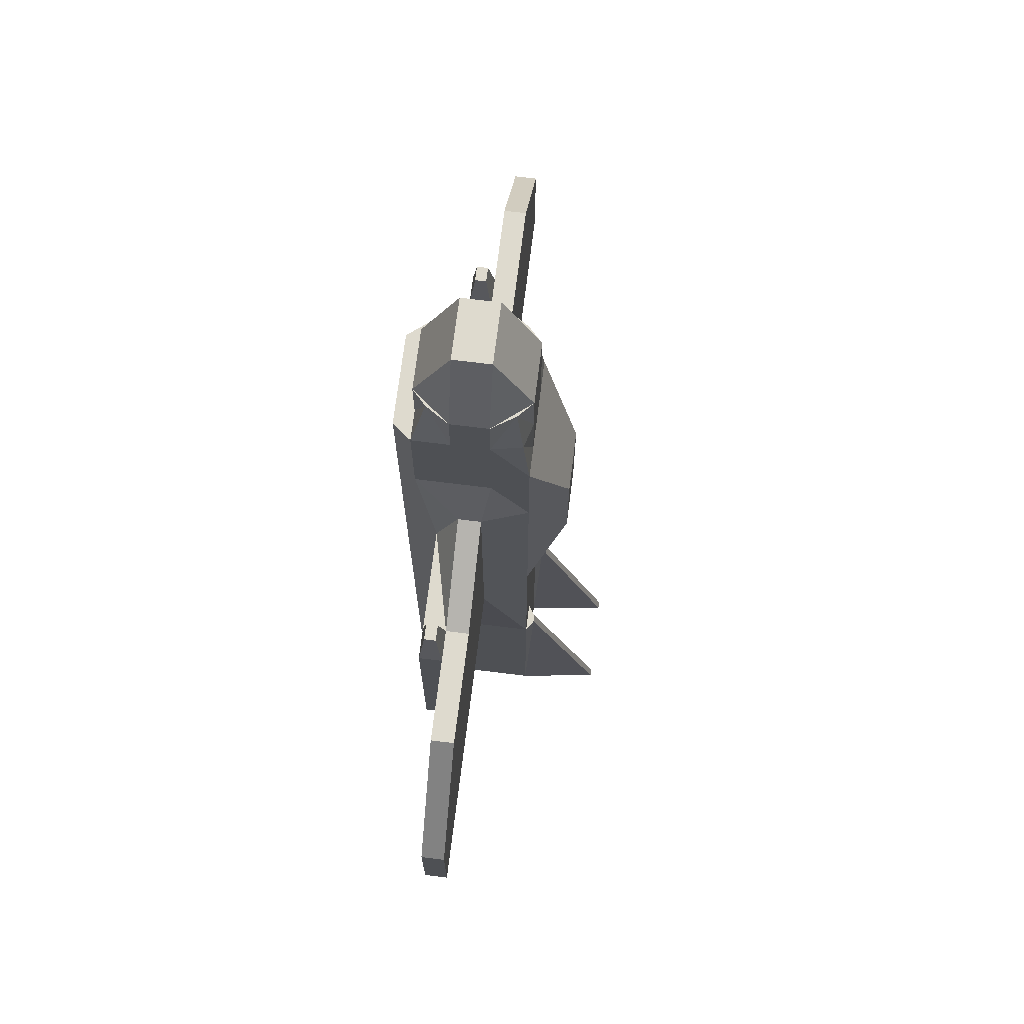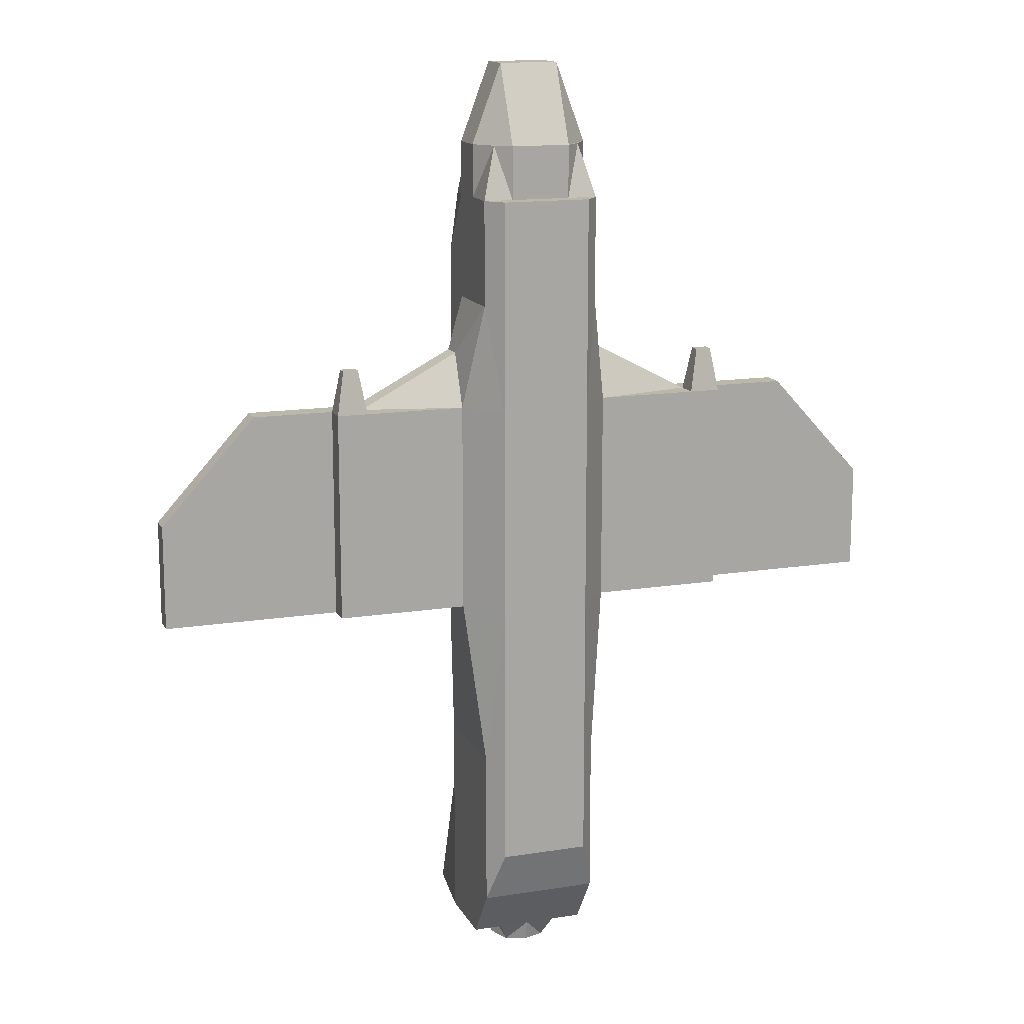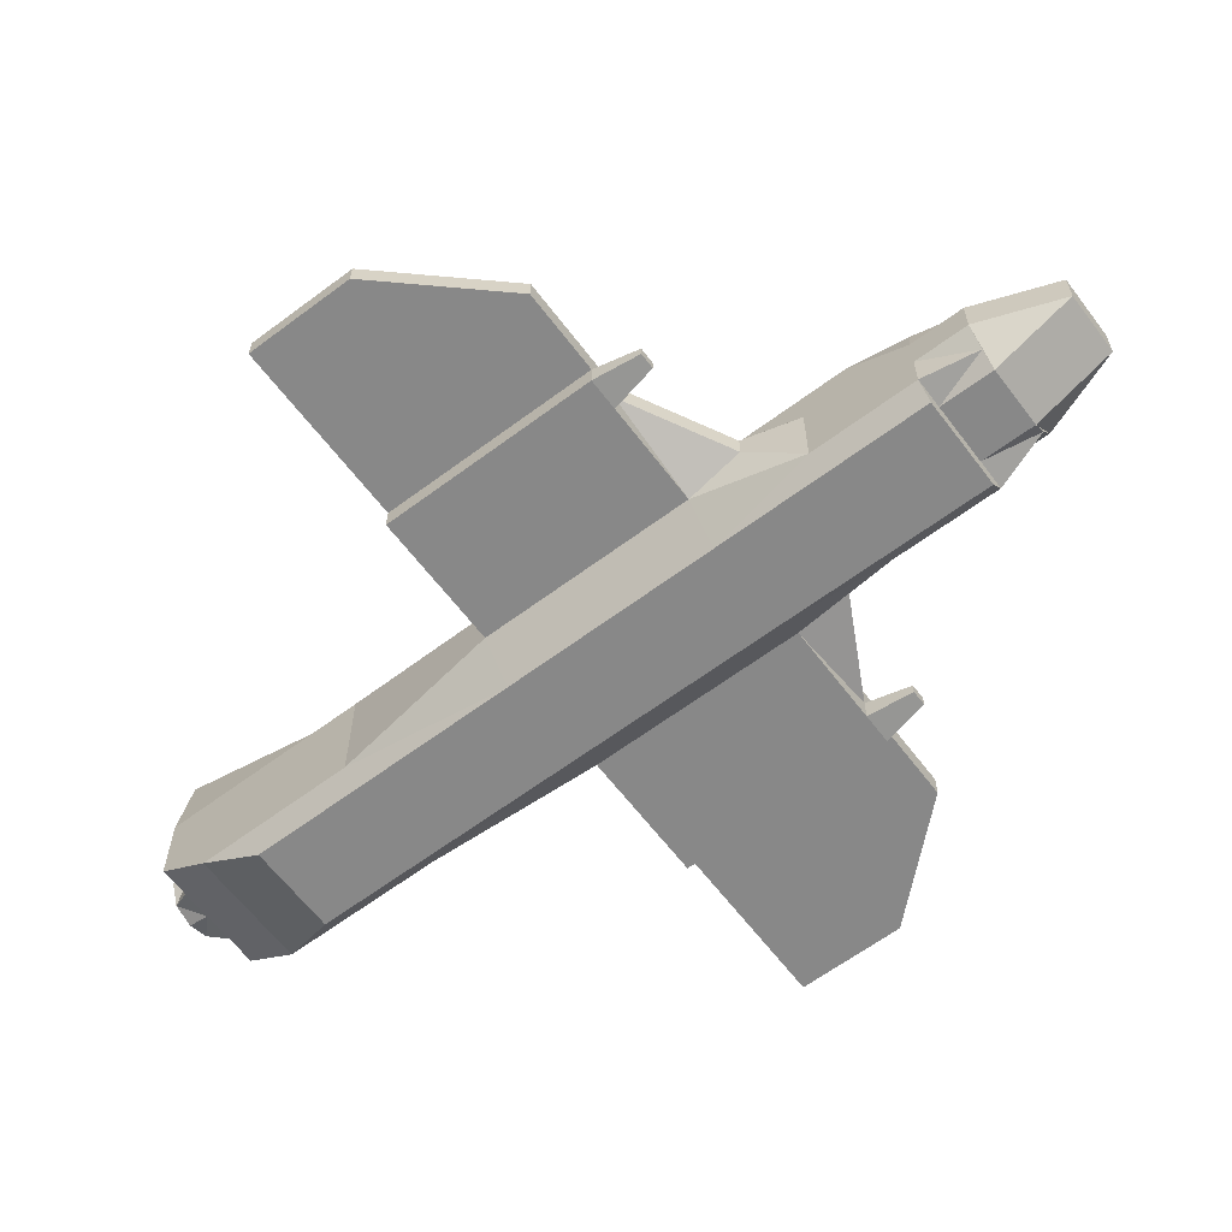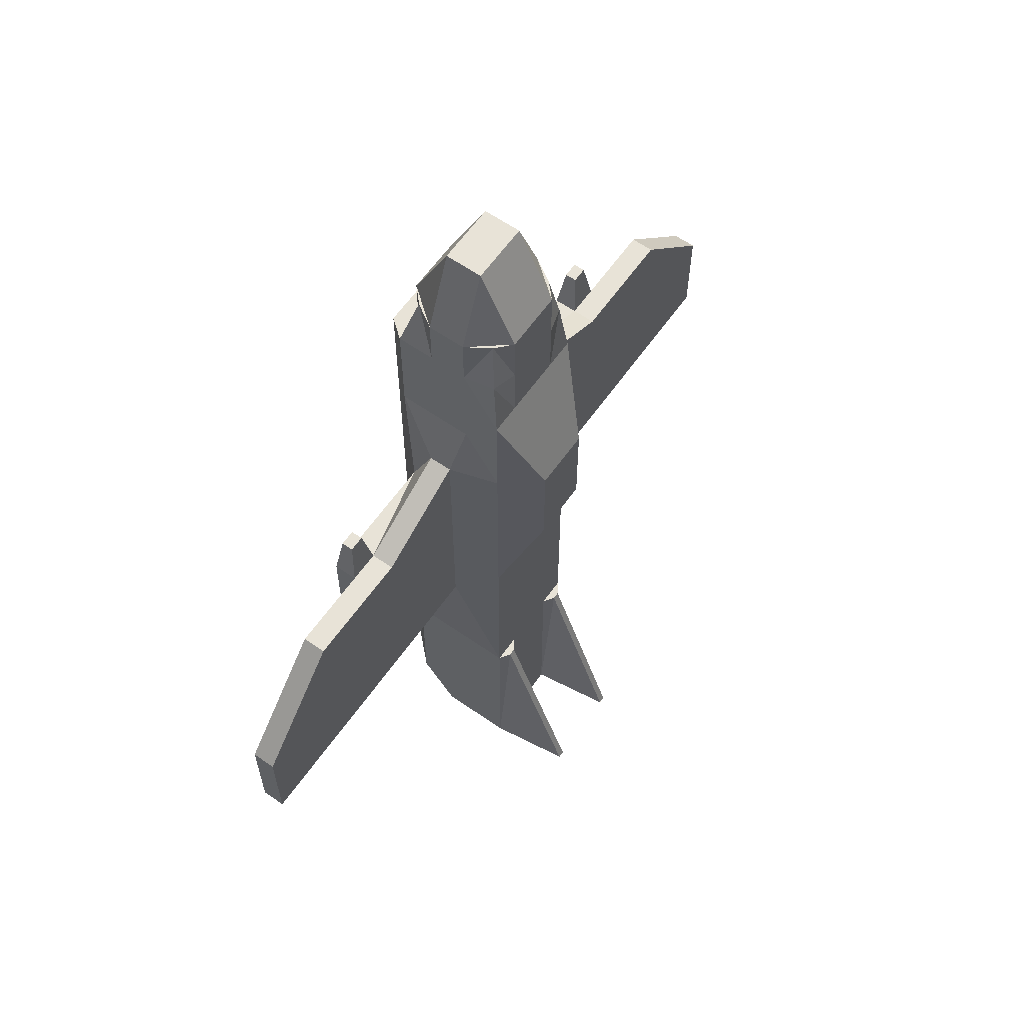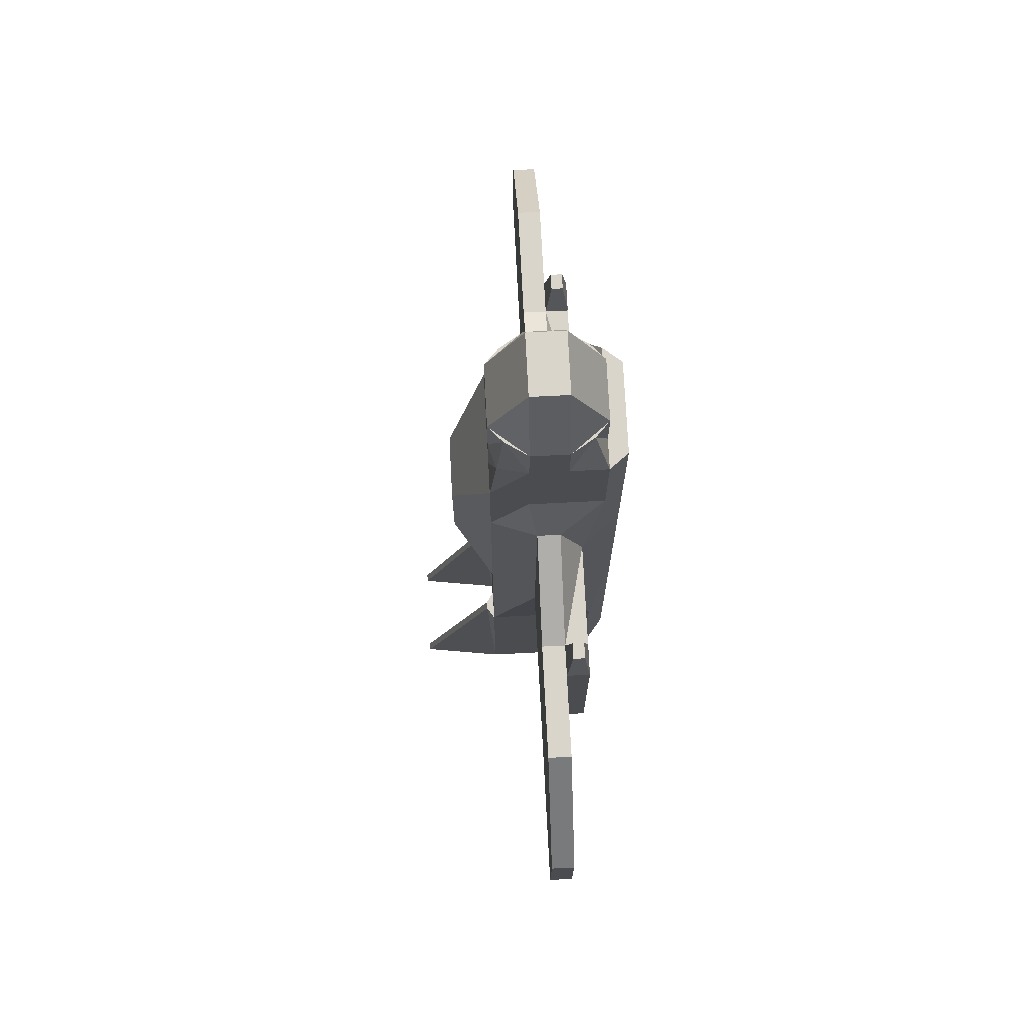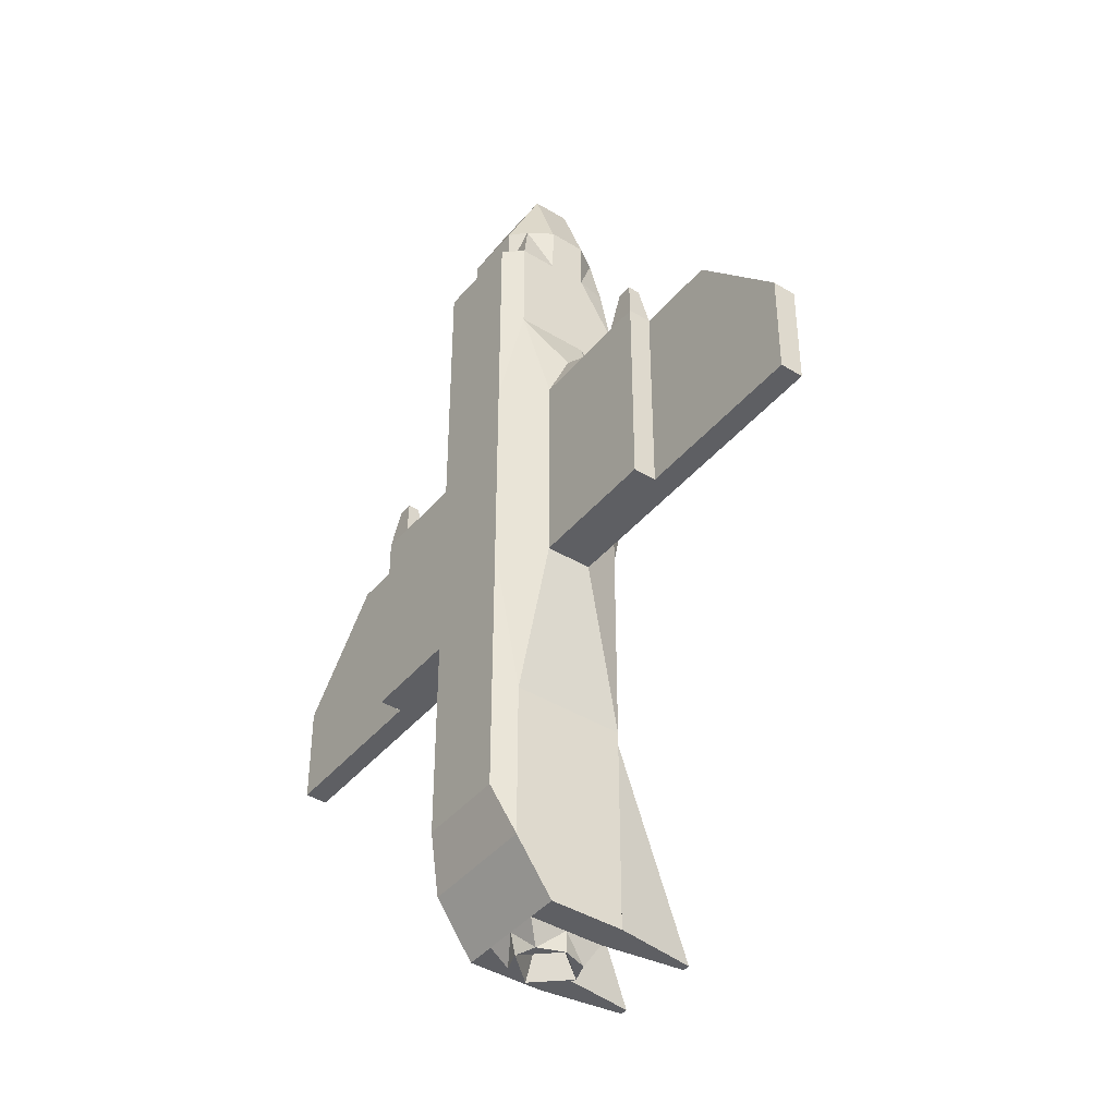
<metadata>
{"format":"obj","ext":"obj","renderer":"f3d","projection":"perspective","resolution":1024,"background":"white","views":[{"elev":71.1,"azim":97.1,"up":"+Z"},{"elev":14.4,"azim":-19.2,"up":"+Z"},{"elev":-62.8,"azim":-52.9,"up":"+Y"},{"elev":62.1,"azim":125.2,"up":"+Z"},{"elev":74.5,"azim":-92.9,"up":"+Z"},{"elev":-42.0,"azim":53.7,"up":"+Z"}]}
</metadata>
<code>
o Player
v 0.42 -0.4738 -2.558
v 0.56 0.7512 -3.558
v 0.42 -0.4738 4
v 0.504 0.6863 4
v -0.42 -0.4738 -2.558
v -0.56 0.7512 -3.558
v -0.42 -0.4738 4
v -0.504 0.6863 4
v 0 -0.4738 4
v 0 0.7512 4
v -0 -0.4738 -2.558
v -0 0.7512 -3.558
v 0.42 -0.4738 -0
v 0.56 0.7512 0.4301
v -0.42 -0.4738 0
v -0.56 0.7512 0.4301
v 0 0.7512 0.4301
v 0 -0.4738 -0
v 0.56 0.0512 -3.558
v 0.56 0.0512 4
v -0.56 0.0512 4
v -0.56 0.0512 -3.558
v -0 0.0512 -3.558
v 1.674 0.1075 -0
v -0.728 0.1075 0
v 0.728 0.1075 -0
v 0.21 -0.4738 4
v 0.28 0.7512 -3.558
v 0.28 0.7512 4
v 0.21 -0.4738 -2.558
v 0.21 -0.4738 -0
v 0.28 0.7512 0.4301
v 1.674 0.3239 -0
v 0.28 0.0512 -3.558
v -0.28 0.7512 4
v -0.21 -0.4738 -2.558
v -0.21 -0.4738 4
v -0.28 0.7512 -3.558
v -0.28 0.7512 0.4301
v -0.21 -0.4738 0
v -0.28 0.0512 -3.558
v 1.674 0.3239 2
v 0.56 0.7512 2.43
v -0.42 -0.4738 2
v 0.42 -0.4738 2
v -0.56 0.7512 2.43
v 0 -0.4738 2
v -0.728 0.1075 2.5
v 0.728 0.1075 2.5
v 0.21 -0.4738 2
v -0.21 -0.4738 2
v 0.42 -0.4738 -1.558
v -0.56 0.7512 -1.558
v -0 0.7512 -1.558
v -0 -0.4738 -1.558
v 0.56 0.7512 -1.558
v -0.42 -0.4738 -1.558
v 0.56 0.0512 -1.558
v -0.56 0.0512 -1.558
v 0.21 -0.4738 -1.558
v 0.28 0.7512 -1.558
v -0.28 0.7512 -1.558
v -0.21 -0.4738 -1.558
v 0.56 0.1737 -3.558
v 0.56 0.4012 4
v -0.56 0.4012 4
v -0.56 0.1737 -3.558
v 1.674 -0.1089 -0
v -0.728 0.3239 0
v 0.728 0.3239 -0
v 1.674 0.1075 2
v 0.28 0.4012 -3.558
v -0.28 0.4012 -3.558
v 1.674 -0.1089 2
v -0.728 0.3239 2.5
v 0.728 0.3239 2.5
v 0.56 0.1737 -1.558
v -0.56 0.1737 -1.558
v 0.56 -0.2988 4
v -0.56 -0.2988 4
v -0.56 -0.2988 -3.058
v -0 -0.2988 -3.058
v 0 -0.2988 4
v -0.728 -0.1089 0
v 0.728 -0.1089 -0
v 0.56 -0.2988 -3.058
v 0.28 -0.2988 -3.058
v 0.28 -0.2988 4
v -0.28 -0.2988 4
v -0.28 -0.2988 -3.058
v 0.728 -0.1089 2
v -0.728 -0.1089 2
v -0.56 -0.2988 -1.558
v 0.56 -0.2988 -1.558
v 1.966 0.3239 -0
v 1.966 0.1075 -0
v 1.966 0.1075 2
v 1.966 0.3239 2
v 1.966 -0.1089 -0
v 1.966 -0.1089 2
v -1.966 0.3239 0
v -1.966 0.1075 0
v -1.966 0.1075 2
v -1.966 0.3239 2
v -1.966 -0.1089 0
v -1.966 -0.1089 2
v 0.385 1.521 -3.558
v 0.455 1.521 -3.558
v 0.385 0.8212 -1.558
v 0.455 0.8212 -1.558
v -0.455 0.8212 -1.558
v -0.455 1.521 -3.558
v -0.385 1.521 -3.558
v -0.385 0.8212 -1.558
v 0.56 0.7512 3.43
v -0.42 -0.4738 3
v 0.56 0.0512 3
v 0.42 -0.4738 3
v -0.56 0.7512 3.43
v 0 0.7512 3.43
v 0 -0.4738 3
v -0.56 0.0512 3
v 0.28 0.7512 3.43
v 0.21 -0.4738 3
v -0.21 -0.4738 3
v -0.28 0.7512 3.43
v -0.56 0.4012 3
v 0.56 0.4012 3
v -0.56 -0.2988 3
v 0.56 -0.2988 3
v 0.42 -0.4738 1
v -0.56 0.7512 1.43
v 0 -0.4738 1
v 0.21 -0.4738 1
v -0.21 -0.4738 1
v 0.56 0.7512 1.43
v -0.42 -0.4738 1
v 0.728 0.3239 1
v -0.728 0.3239 1
v 0.728 -0.1089 1
v -0.728 -0.1089 1
v 1.966 0.1075 1
v 1.966 0.3239 1
v 1.966 -0.1089 1
v -1.966 0.1075 1
v -1.966 0.3239 1
v -1.966 -0.1089 1
v 0.28 1.101 1.43
v 0.28 1.101 2.43
v -0.14 1.101 2.43
v -0.28 1.101 2.43
v 0.14 1.101 2.43
v 0 1.101 2.43
v -0.28 1.101 1.43
v 0 1.101 1.43
v 0.14 1.101 1.43
v -0.14 1.101 1.43
v 3.64 0.3239 -1e-06
v 3.64 0.1075 -1e-06
v 3.64 0.1075 1
v 2.73 0.1075 2
v 2.73 0.3239 2
v 3.64 0.3239 1
v -3.64 0.3239 1e-06
v -3.64 0.1075 1e-06
v -3.64 0.1075 1
v -2.73 0.3239 2
v -2.73 0.1075 2
v -3.64 0.3239 1
v -0.28 0.7512 4.5
v -0.42 0.62 4.5
v 0.28 0.7512 4.5
v 1e-06 0.7512 4.5
v 0.56 0.4012 4.5
v 0.56 0.0512 4.5
v -0.56 0.4012 4.5
v -0.56 0.0512 4.5
v 1e-06 0.4012 5.25
v 1e-06 0.0512 5.25
v 0.28 0.0512 5.25
v -0.28 0.0512 5.25
v 0.42 0.62 4.5
v 0.28 0.4012 5.25
v -0.28 0.4012 5.25
v 0.42 -0.1675 4.5
v -0.42 -0.1675 4.5
v 1e-06 -0.2988 4.5
v 0.28 -0.2988 4.5
v -0.28 -0.2988 4.5
v 1.674 0.3239 1
v 1.674 -0.1089 1
v -1.674 0.1075 0
v -1.674 0.3239 0
v -1.674 -0.1089 2
v -1.674 -0.1089 0
v -1.674 0.3239 2
v -1.674 0.1075 2
v -1.674 0.3239 1
v -1.674 -0.1089 1
v 1.893 0.05338 2.417
v 1.747 0.05338 2.417
v 1.747 -0.05483 2.417
v 1.893 -0.05483 2.417
v -1.893 0.05338 2.417
v -1.893 -0.05483 2.417
v -1.747 -0.05483 2.417
v -1.747 0.05338 2.417
v -0.1907 0.6395 -3.758
v -0 0.7054 -3.758
v -0 0.4012 -3.152
v -0 0.09697 -3.758
v -0.1907 0.1629 -3.758
v 0.1907 0.6395 -3.758
v 0.1907 0.1629 -3.758
v 0.28 0.4012 -3.758
v -0.28 0.4012 -3.758
f 89 186 80
f 6 78 53
f 2 72 28
f 5 63 57
f 38 114 62
f 11 60 55
f 72 213 28
f 29 182 4
f 18 134 133
f 15 135 137
f 16 139 132
f 56 70 77
f 58 85 94
f 194 147 199
f 177 66 21
f 41 82 90
f 34 86 87
f 186 21 80
f 59 81 93
f 20 130 117
f 34 82 23
f 35 173 10
f 31 131 134
f 174 20 65
f 30 52 60
f 28 54 61
f 23 214 34
f 20 185 79
f 22 90 81
f 40 133 135
f 6 73 67
f 114 53 62
f 36 55 63
f 185 88 79
f 51 121 125
f 50 118 124
f 68 144 191
f 48 129 122
f 46 127 119
f 44 125 116
f 47 124 121
f 136 76 138
f 63 18 40
f 39 53 16
f 61 17 32
f 60 13 31
f 59 84 25
f 56 64 2
f 86 58 94
f 55 31 18
f 54 39 17
f 56 32 14
f 57 40 15
f 53 69 16
f 78 25 69
f 204 197 103
f 200 100 97
f 207 194 197
f 67 41 22
f 73 212 41
f 188 83 88
f 77 26 58
f 92 197 194
f 73 208 216
f 64 34 72
f 182 65 4
f 65 117 128
f 93 15 84
f 1 94 52
f 129 44 116
f 91 131 140
f 202 71 74
f 87 1 30
f 27 83 9
f 89 7 37
f 83 37 9
f 98 190 42
f 93 5 57
f 3 88 27
f 82 30 11
f 6 111 112
f 199 105 195
f 84 137 141
f 94 13 52
f 97 144 142
f 159 142 96
f 79 118 130
f 71 98 42
f 192 69 25
f 96 68 24
f 102 147 145
f 198 101 146
f 139 193 198
f 165 101 102
f 102 193 192
f 187 89 83
f 12 62 54
f 115 65 128
f 5 90 36
f 108 109 110
f 110 61 56
f 107 2 28
f 113 111 114
f 2 110 56
f 28 109 107
f 112 38 6
f 130 45 91
f 129 7 80
f 76 117 49
f 127 21 66
f 121 27 9
f 120 35 10
f 4 123 29
f 116 37 7
f 119 66 8
f 122 80 21
f 123 10 29
f 124 3 27
f 125 9 37
f 126 8 35
f 49 130 91
f 43 128 76
f 146 196 198
f 167 103 104
f 36 82 11
f 145 106 103
f 162 143 98
f 142 99 96
f 141 44 92
f 140 13 85
f 14 138 70
f 191 100 74
f 151 132 46
f 135 47 51
f 134 45 50
f 190 70 138
f 148 43 136
f 132 75 46
f 137 51 44
f 133 50 47
f 150 154 151
f 152 155 153
f 148 152 149
f 153 157 150
f 149 119 115
f 115 43 149
f 136 14 148
f 132 154 16
f 119 151 46
f 148 16 154
f 162 160 163
f 163 159 158
f 142 161 97
f 163 95 143
f 161 98 97
f 158 96 95
f 164 166 169
f 169 168 167
f 168 145 103
f 164 146 101
f 145 165 102
f 146 167 104
f 170 176 184
f 173 183 172
f 180 187 188
f 177 189 181
f 175 188 185
f 172 174 182
f 179 189 187
f 170 178 173
f 184 179 178
f 183 175 174
f 178 180 183
f 176 181 184
f 171 35 8
f 10 172 29
f 207 205 206
f 24 95 96
f 143 33 190
f 140 74 91
f 24 85 26
f 26 33 24
f 42 138 76
f 91 71 49
f 85 191 140
f 141 195 84
f 84 192 25
f 195 102 192
f 196 103 197
f 75 197 48
f 139 196 75
f 49 42 76
f 203 201 202
f 92 199 141
f 205 103 106
f 71 200 97
f 203 74 100
f 194 205 106
f 66 171 8
f 59 22 81
f 86 19 58
f 1 86 94
f 93 81 5
f 75 122 127
f 209 216 208
f 209 215 210
f 215 211 210
f 216 211 212
f 72 214 215
f 12 208 38
f 12 213 209
f 23 212 211
f 19 77 58
f 59 67 22
f 89 189 186
f 6 67 78
f 2 64 72
f 5 36 63
f 38 113 114
f 11 30 60
f 72 215 213
f 29 172 182
f 18 31 134
f 15 40 135
f 16 69 139
f 56 14 70
f 58 26 85
f 194 106 147
f 177 176 66
f 41 23 82
f 34 19 86
f 186 177 21
f 20 79 130
f 34 87 82
f 35 170 173
f 31 13 131
f 174 175 20
f 30 1 52
f 28 12 54
f 23 211 214
f 20 175 185
f 22 41 90
f 40 18 133
f 6 38 73
f 114 111 53
f 36 11 55
f 185 188 88
f 51 47 121
f 50 45 118
f 68 99 144
f 48 92 129
f 46 75 127
f 44 51 125
f 47 50 124
f 136 43 76
f 63 55 18
f 39 62 53
f 61 54 17
f 60 52 13
f 59 93 84
f 56 77 64
f 55 60 31
f 54 62 39
f 56 61 32
f 57 63 40
f 53 78 69
f 78 59 25
f 204 207 197
f 200 203 100
f 207 206 194
f 67 73 41
f 73 216 212
f 188 187 83
f 77 70 26
f 92 48 197
f 73 38 208
f 64 19 34
f 182 174 65
f 65 20 117
f 93 57 15
f 129 92 44
f 91 45 131
f 202 201 71
f 87 86 1
f 27 88 83
f 89 80 7
f 83 89 37
f 98 143 190
f 3 79 88
f 82 87 30
f 6 53 111
f 199 147 105
f 84 15 137
f 94 85 13
f 97 100 144
f 159 160 142
f 79 3 118
f 71 97 98
f 192 193 69
f 96 99 68
f 102 105 147
f 198 193 101
f 139 69 193
f 165 164 101
f 102 101 193
f 187 189 89
f 12 38 62
f 115 4 65
f 5 81 90
f 108 107 109
f 110 109 61
f 107 108 2
f 113 112 111
f 2 108 110
f 28 61 109
f 112 113 38
f 130 118 45
f 129 116 7
f 76 128 117
f 127 122 21
f 121 124 27
f 120 126 35
f 4 115 123
f 116 125 37
f 119 127 66
f 122 129 80
f 123 120 10
f 124 118 3
f 125 121 9
f 126 119 8
f 49 117 130
f 43 115 128
f 146 104 196
f 167 168 103
f 36 90 82
f 145 147 106
f 162 163 143
f 142 144 99
f 141 137 44
f 140 131 13
f 14 136 138
f 191 144 100
f 151 154 132
f 135 133 47
f 134 131 45
f 190 33 70
f 148 149 43
f 132 139 75
f 137 135 51
f 133 134 50
f 150 157 154
f 152 156 155
f 148 156 152
f 153 155 157
f 149 151 119
f 148 14 16
f 162 161 160
f 163 160 159
f 142 160 161
f 163 158 95
f 161 162 98
f 158 159 96
f 164 165 166
f 169 166 168
f 168 166 145
f 164 169 146
f 145 166 165
f 146 169 167
f 170 171 176
f 173 178 183
f 180 179 187
f 177 186 189
f 175 180 188
f 172 183 174
f 179 181 189
f 170 184 178
f 184 181 179
f 183 180 175
f 178 179 180
f 176 177 181
f 171 170 35
f 10 173 172
f 207 204 205
f 24 33 95
f 143 95 33
f 140 191 74
f 24 68 85
f 26 70 33
f 42 190 138
f 91 74 71
f 85 68 191
f 141 199 195
f 84 195 192
f 195 105 102
f 196 104 103
f 75 196 197
f 139 198 196
f 49 71 42
f 203 200 201
f 92 194 199
f 205 204 103
f 71 201 200
f 203 202 74
f 194 206 205
f 66 176 171
f 75 48 122
f 209 210 216
f 209 213 215
f 215 214 211
f 216 210 211
f 72 34 214
f 12 209 208
f 12 28 213
f 23 41 212
f 19 64 77
f 59 78 67

</code>
